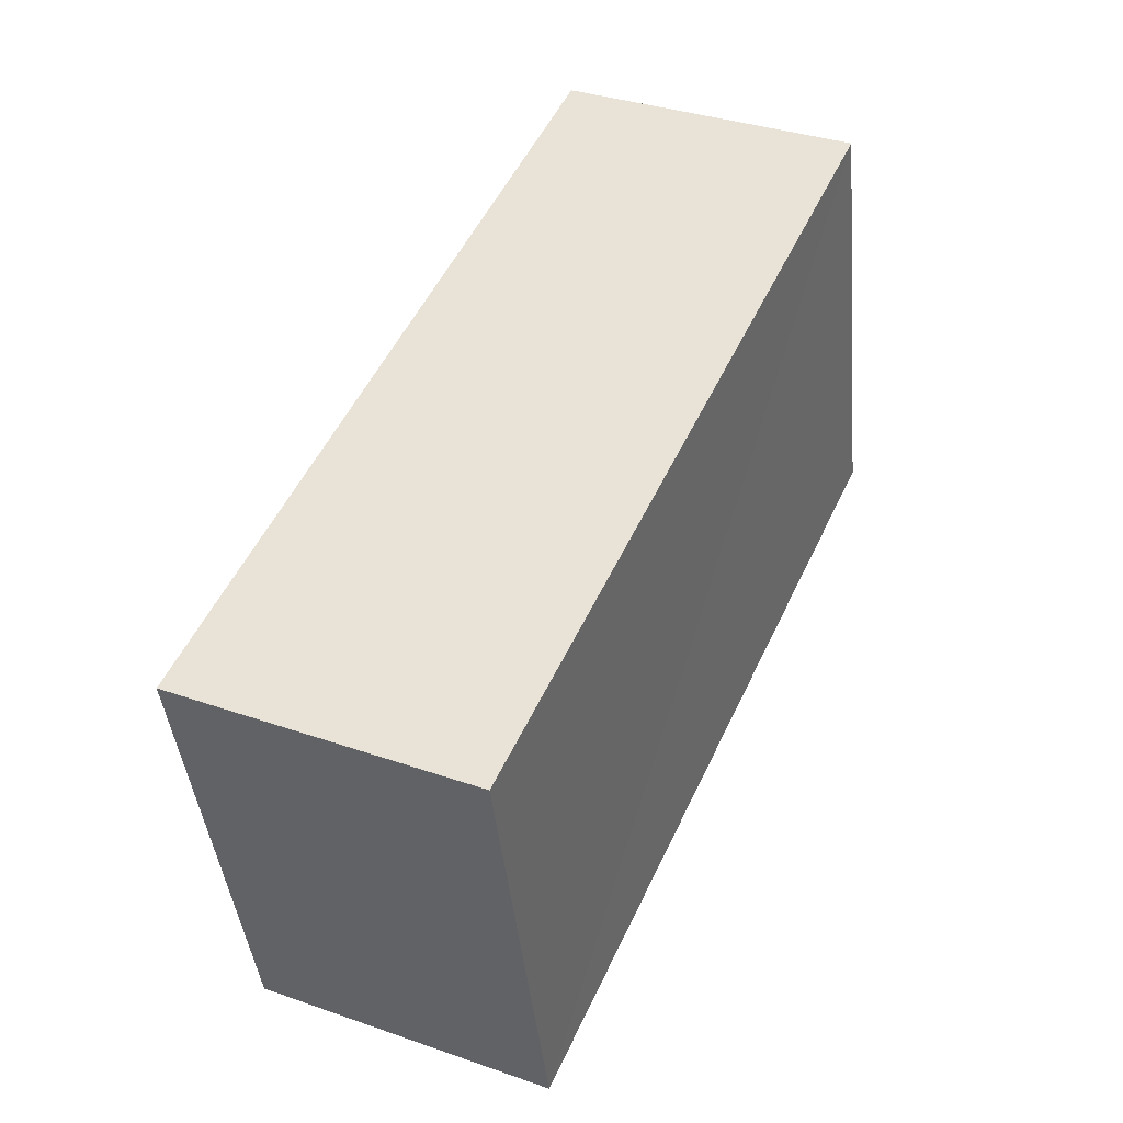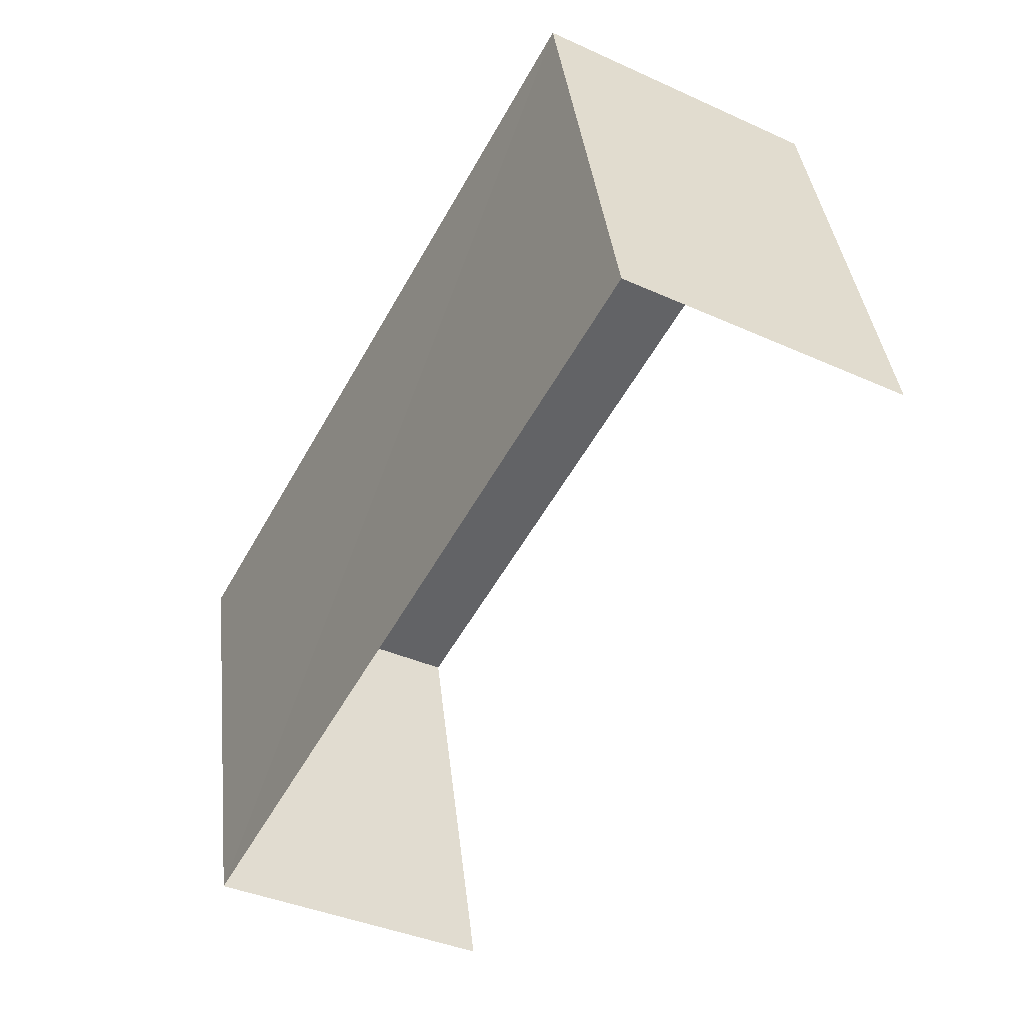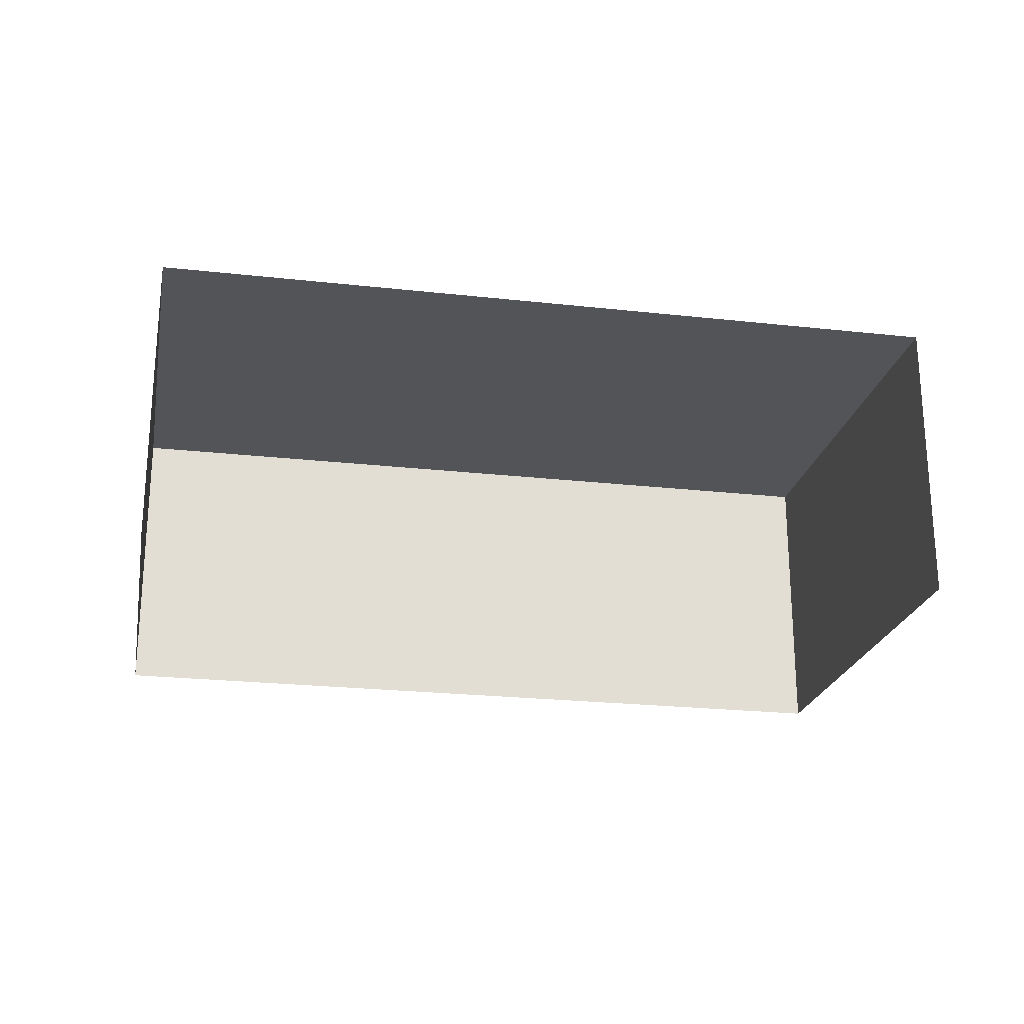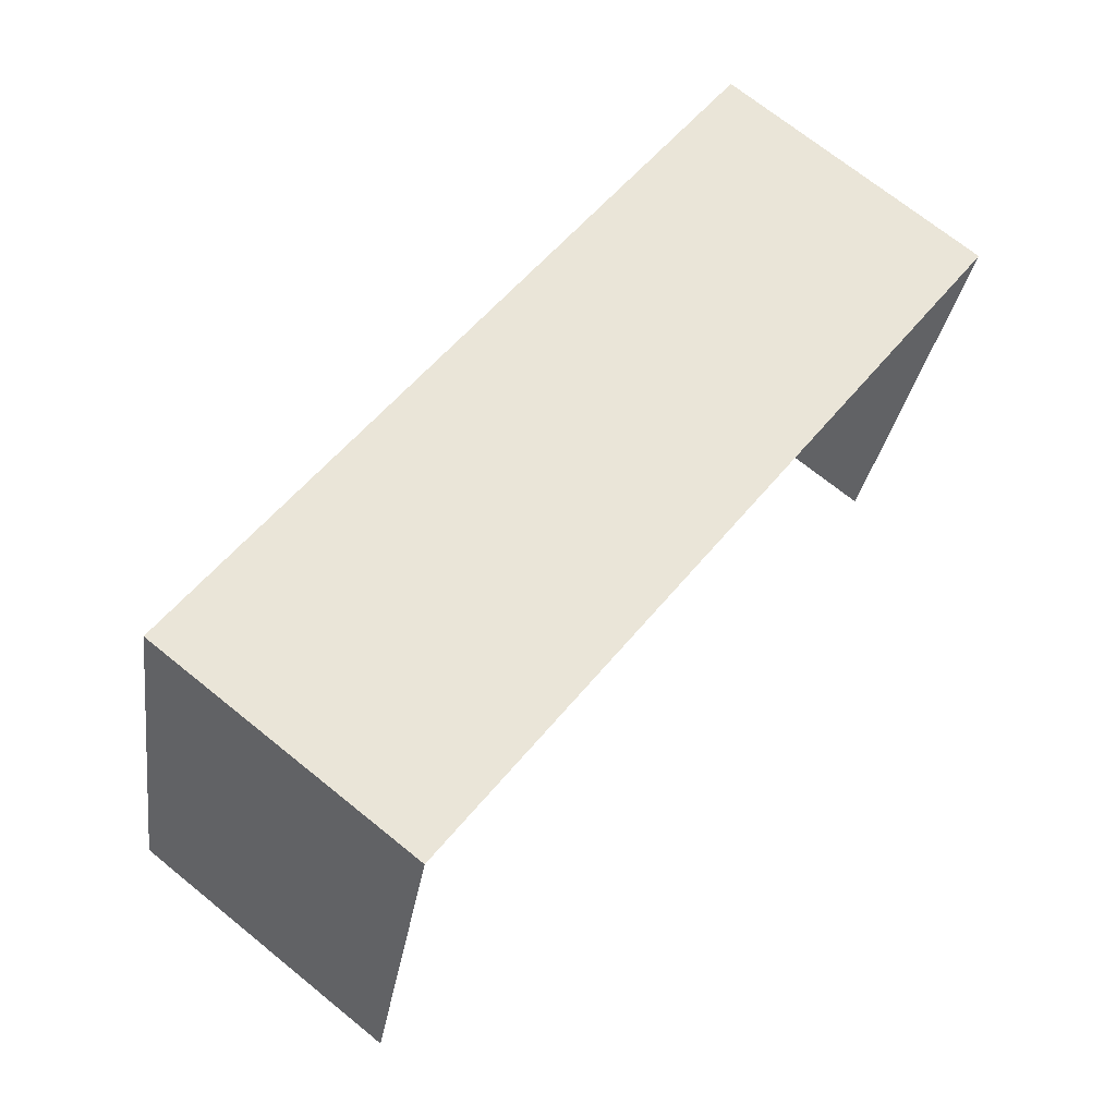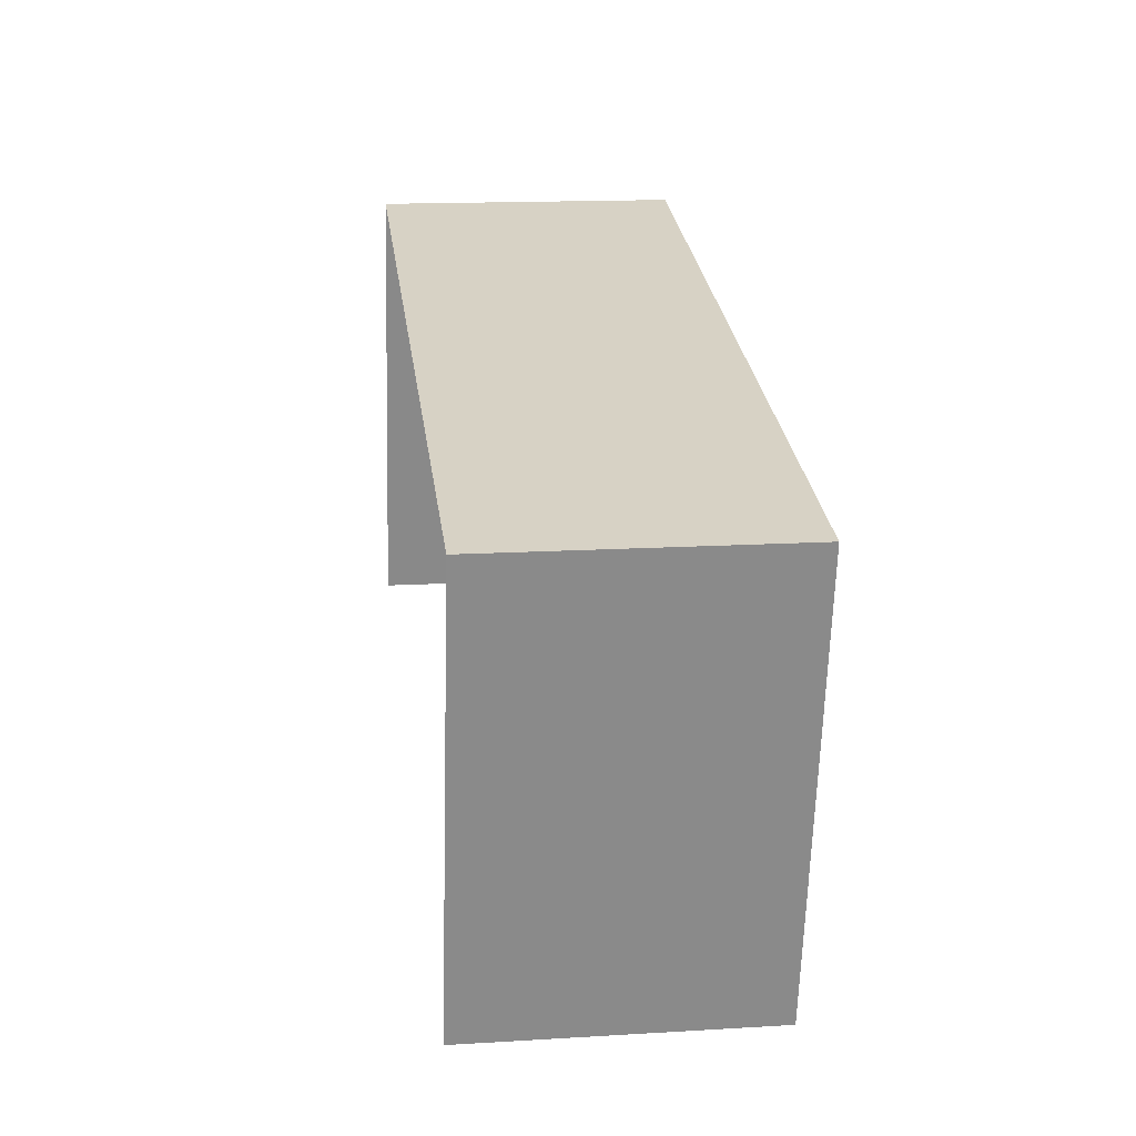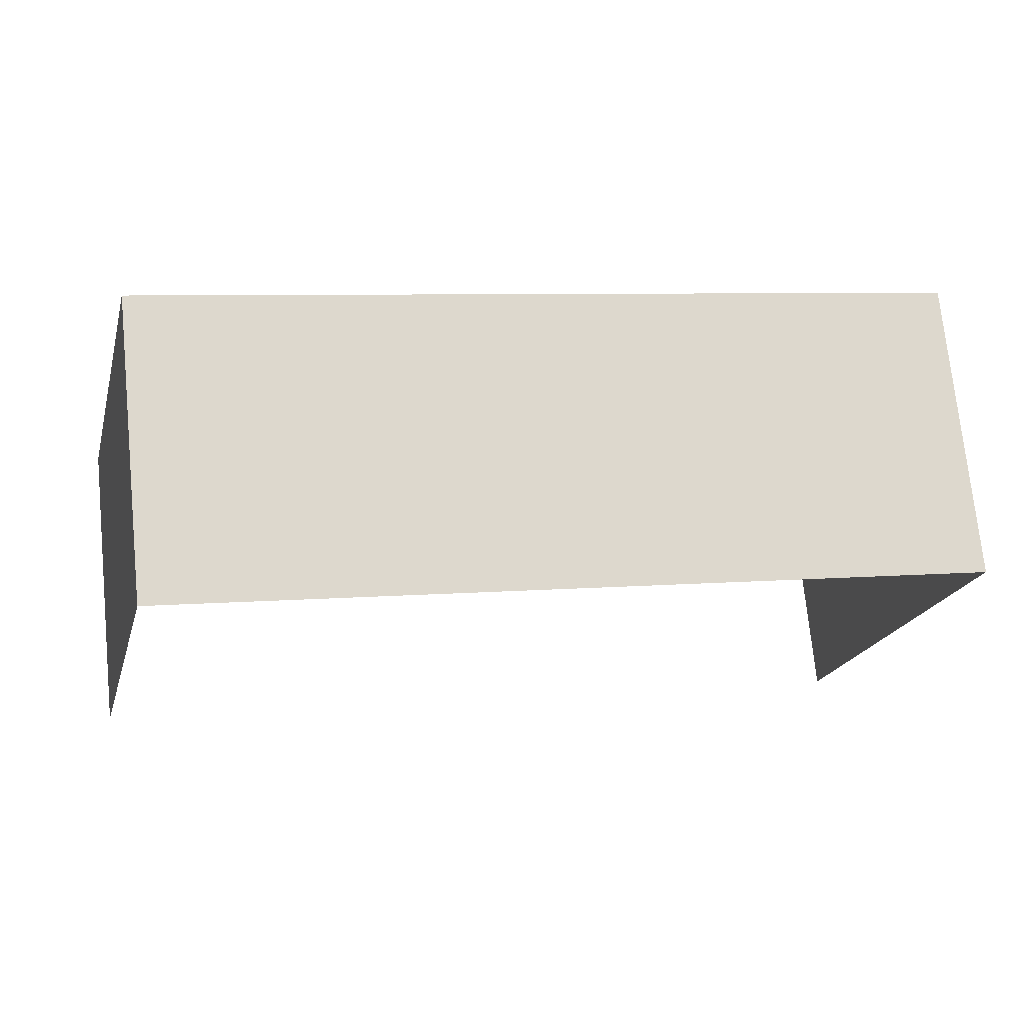
<metadata>
{"format":"obj","ext":"obj","renderer":"f3d","projection":"perspective","resolution":1024,"background":"white","views":[{"elev":35.7,"azim":-65.2,"up":"+Y"},{"elev":-38.9,"azim":60.7,"up":"+Y"},{"elev":-22.9,"azim":2.6,"up":"+Z"},{"elev":70.7,"azim":128.9,"up":"+Y"},{"elev":13.8,"azim":-97.3,"up":"+Y"},{"elev":72.9,"azim":174.0,"up":"+Y"}]}
</metadata>
<code>
v -2.235e+05 -1.283e+05 15.27
v -2.235e+05 -1.283e+05 15.27
v -2.235e+05 -1.283e+05 15.27
v -2.235e+05 -1.283e+05 15.27
v -2.235e+05 -1.283e+05 17.09
v -2.235e+05 -1.283e+05 17.09
v -2.235e+05 -1.283e+05 17.09
v -2.235e+05 -1.283e+05 17.09
f 1 2 3
f 4 1 3
f 6 1 4
f 6 5 1
f 5 6 7
f 8 5 7
f 6 4 3
f 7 6 3
f 7 3 2
f 8 7 2
f 5 2 1
f 5 8 2

</code>
